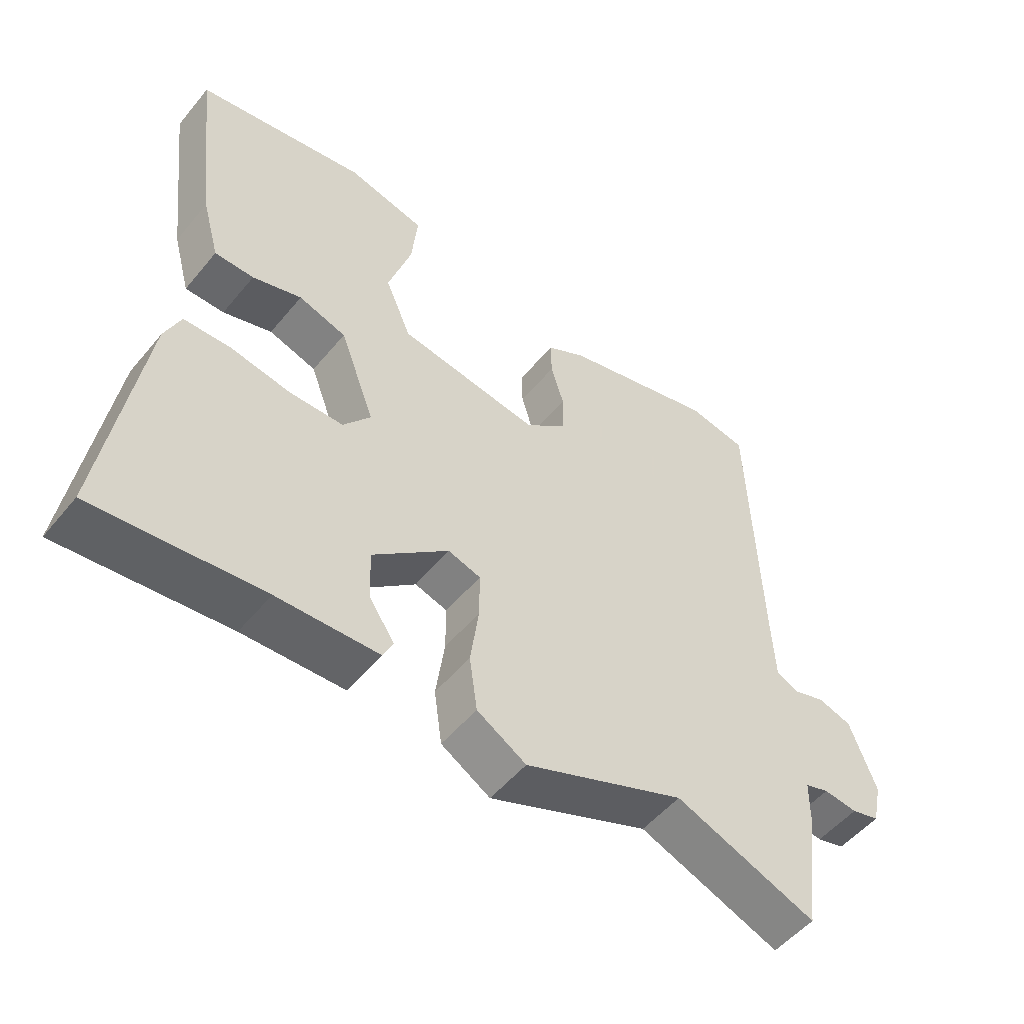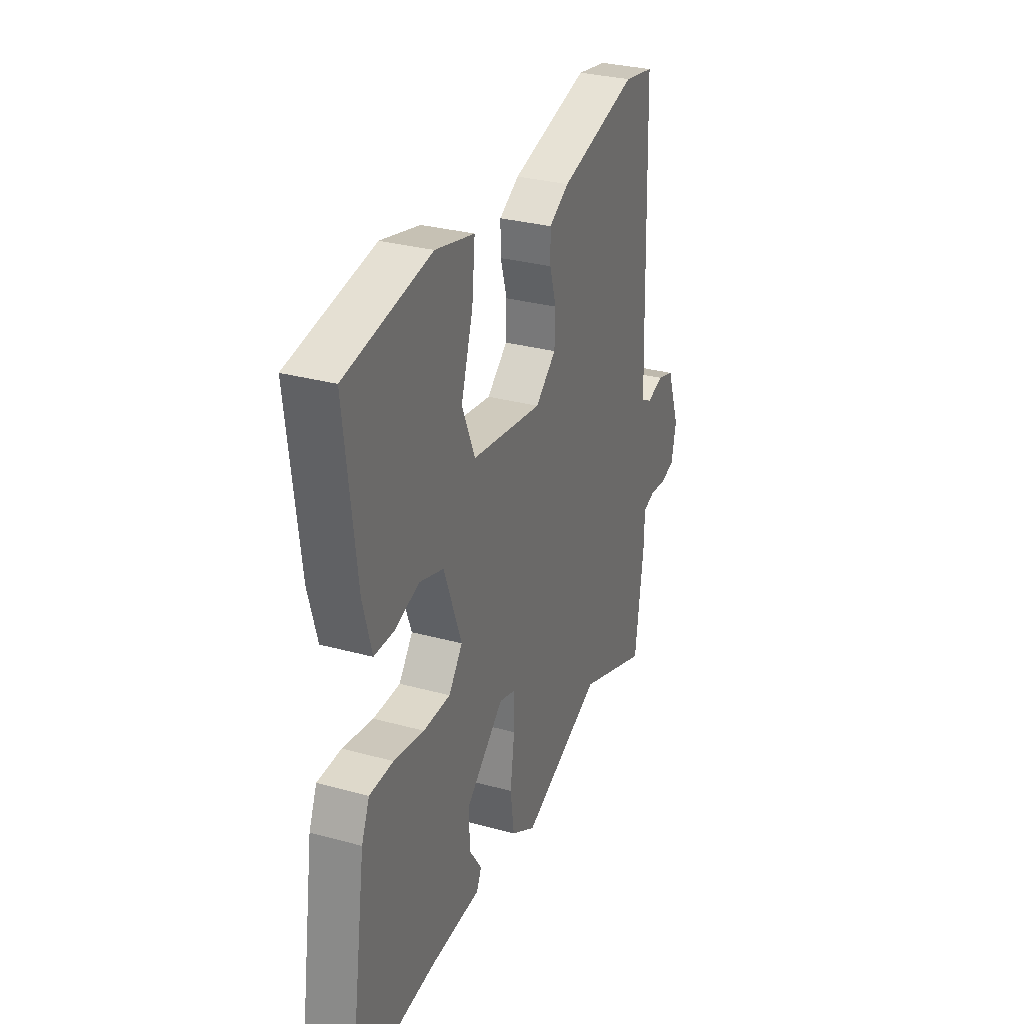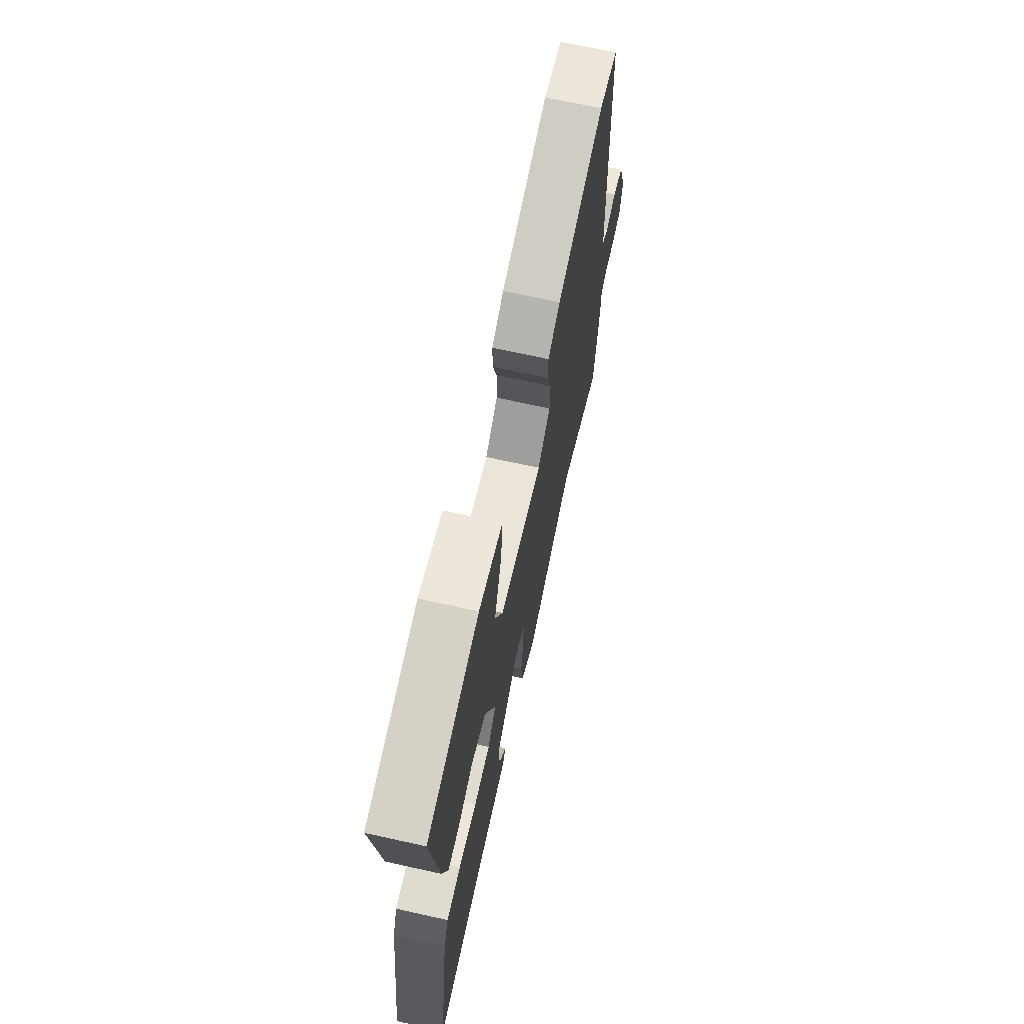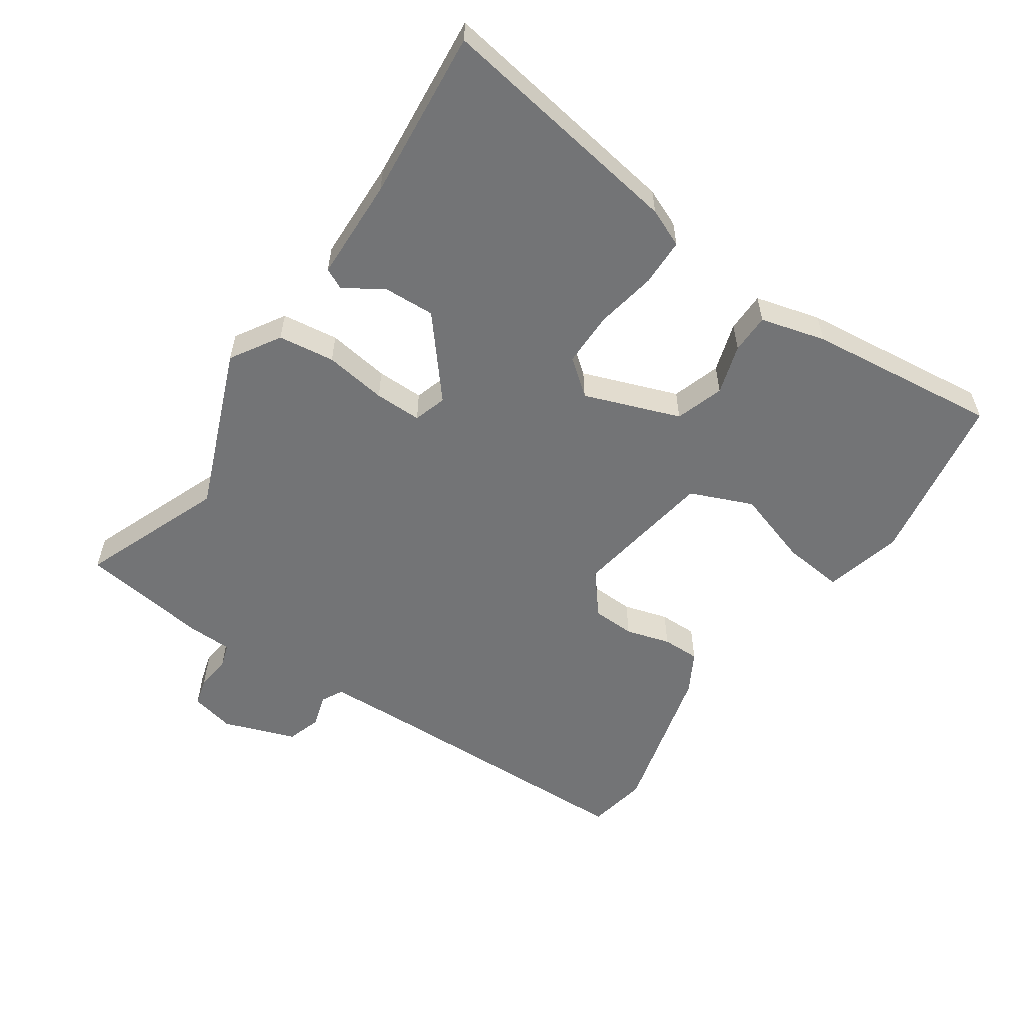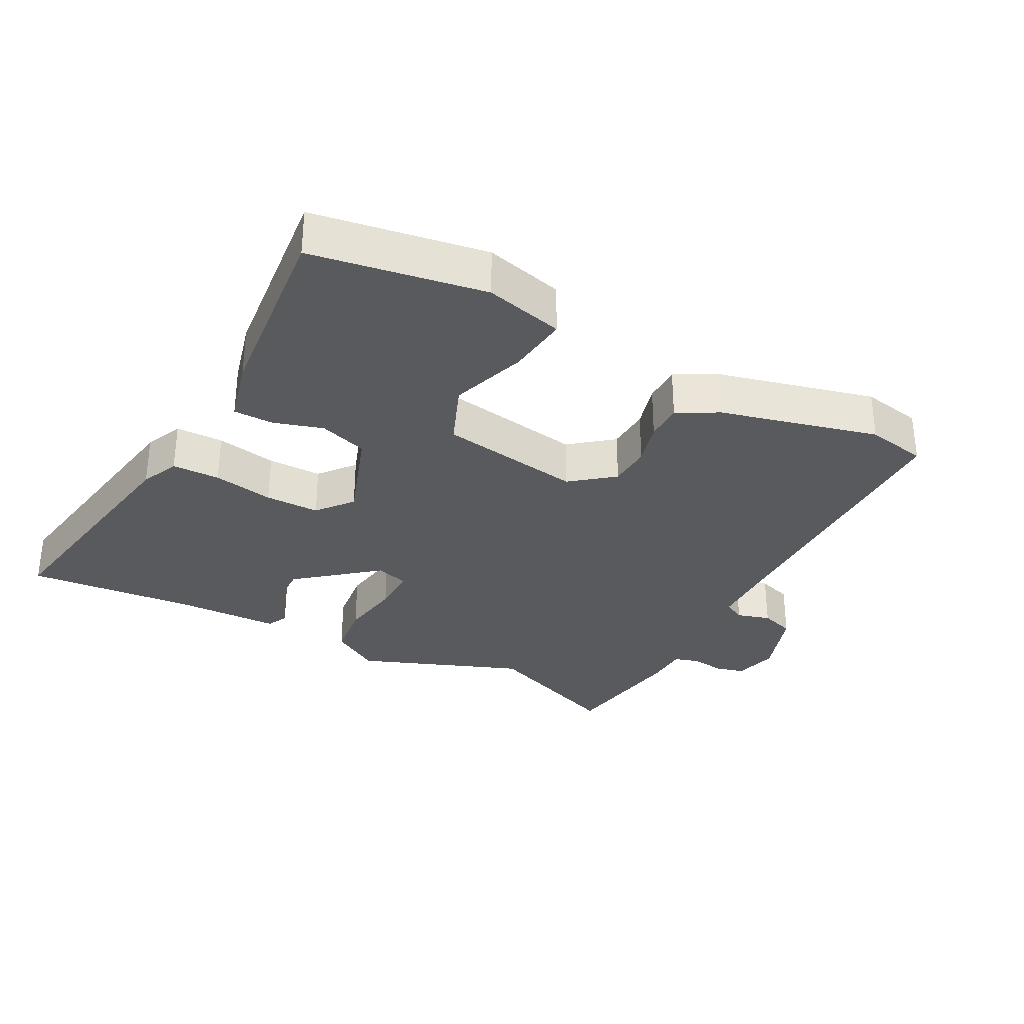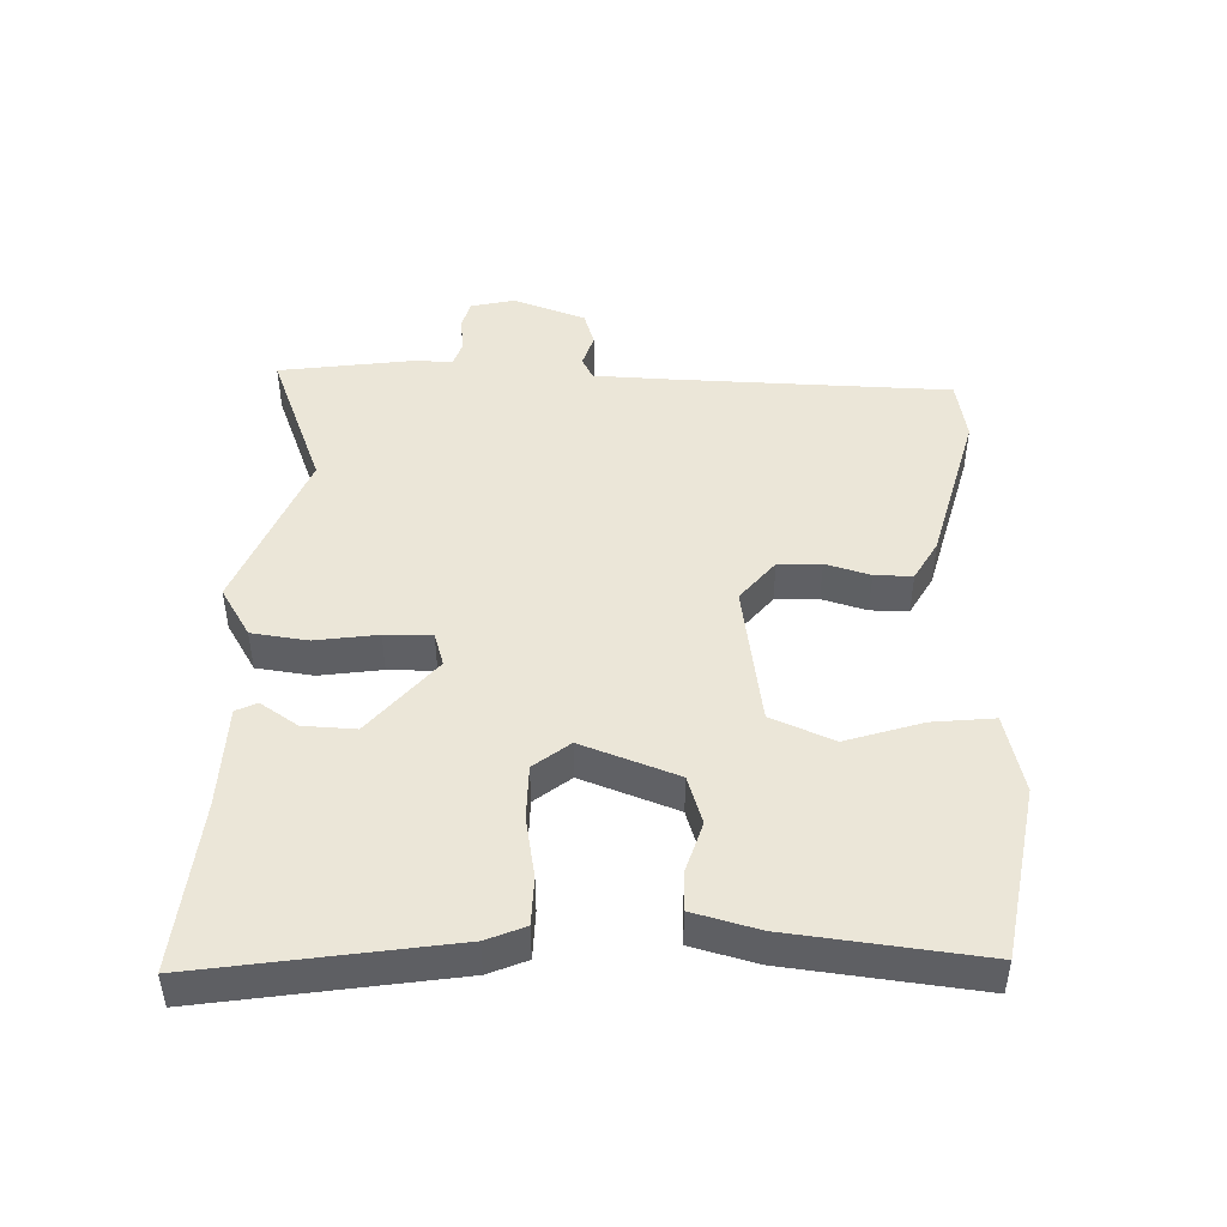
<metadata>
{"format":"obj","ext":"obj","renderer":"f3d","projection":"perspective","resolution":1024,"background":"white","views":[{"elev":-52.5,"azim":-38.4,"up":"+Z"},{"elev":30.4,"azim":-68.3,"up":"+Z"},{"elev":68.6,"azim":-77.5,"up":"+Z"},{"elev":-56.1,"azim":-124.8,"up":"+Y"},{"elev":-31.7,"azim":-29.0,"up":"+Y"},{"elev":46.4,"azim":-88.6,"up":"+Y"}]}
</metadata>
<code>
v 0.523 0.07 -0.509
v 0.306 0.07 -0.426
v 0.06 0.07 -0.526
v -0.015 0.07 -0.481
v -0.027 0.07 -0.396
v -0.014 0.07 -0.302
v -0.014 0.07 -0.231
v -0.064 0.07 -0.216
v -0.181 0.07 -0.315
v -0.177 0.07 -0.394
v -0.139 0.07 -0.45
v -0.154 0.07 -0.482
v -0.309 0.07 -0.488
v -0.565 0.07 -0.514
v -0.509 0.07 -0.138
v -0.485 0.07 -0.08
v -0.413 0.07 -0.078
v -0.321 0.07 -0.094
v -0.239 0.07 -0.093
v -0.197 0.07 -0.039
v -0.251 0.07 0.105
v -0.324 0.07 0.128
v -0.399 0.07 0.104
v -0.459 0.07 0.104
v -0.486 0.07 0.202
v -0.521 0.07 0.491
v -0.261 0.07 0.538
v -0.142 0.07 0.51
v -0.151 0.07 0.417
v -0.187 0.07 0.302
v -0.147 0.07 0.208
v 0.069 0.07 0.176
v 0.132 0.07 0.228
v 0.134 0.07 0.293
v 0.114 0.07 0.36
v 0.113 0.07 0.417
v 0.174 0.07 0.452
v 0.411 0.07 0.516
v 0.503 0.07 0.5
v 0.517 0.07 0.076
v 0.522 0.07 -0.036
v 0.555 0.07 -0.053
v 0.605 0.07 -0.037
v 0.657 0.07 -0.053
v 0.697 0.07 -0.162
v 0.682 0.07 -0.229
v 0.639 0.07 -0.241
v 0.587 0.07 -0.235
v 0.55 0.07 -0.247
v 0.549 0.07 -0.314
v 0.523 0 -0.509
v 0.306 0 -0.426
v 0.06 0 -0.526
v -0.015 0 -0.481
v -0.027 0 -0.396
v -0.014 0 -0.302
v -0.014 0 -0.231
v -0.064 0 -0.216
v -0.181 0 -0.315
v -0.177 0 -0.394
v -0.139 0 -0.45
v -0.154 0 -0.482
v -0.309 0 -0.488
v -0.565 0 -0.514
v -0.509 0 -0.138
v -0.485 0 -0.08
v -0.413 0 -0.078
v -0.321 0 -0.094
v -0.239 0 -0.093
v -0.197 0 -0.039
v -0.251 0 0.105
v -0.324 0 0.128
v -0.399 0 0.104
v -0.459 0 0.104
v -0.486 0 0.202
v -0.521 0 0.491
v -0.261 0 0.538
v -0.142 0 0.51
v -0.151 0 0.417
v -0.187 0 0.302
v -0.147 0 0.208
v 0.069 0 0.176
v 0.132 0 0.228
v 0.134 0 0.293
v 0.114 0 0.36
v 0.113 0 0.417
v 0.174 0 0.452
v 0.411 0 0.516
v 0.503 0 0.5
v 0.517 0 0.076
v 0.522 0 -0.036
v 0.555 0 -0.053
v 0.605 0 -0.037
v 0.657 0 -0.053
v 0.697 0 -0.162
v 0.682 0 -0.229
v 0.639 0 -0.241
v 0.587 0 -0.235
v 0.55 0 -0.247
v 0.549 0 -0.314
f 49 50 1 2
f 46 47 48
f 45 46 48
f 44 45 48
f 43 44 48
f 42 43 48
f 41 42 48 49
f 38 39 40
f 37 38 40
f 36 37 40
f 35 36 40
f 34 35 40
f 33 34 40 41
f 4 5 6
f 3 4 6
f 2 3 6
f 49 2 6
f 41 49 6
f 33 41 6
f 32 33 6
f 28 29 30
f 27 28 30
f 26 27 30
f 25 26 30
f 24 25 30
f 23 24 30
f 22 23 30
f 21 22 30 31
f 20 21 31 32
f 16 17 18
f 15 16 18
f 14 15 18
f 13 14 18
f 13 18 19
f 10 11 12 13
f 13 19 20
f 10 13 20
f 9 10 20
f 32 6 7
f 32 7 8
f 8 9 20 32
f 52 51 100 99
f 98 97 96
f 98 96 95
f 98 95 94
f 98 94 93
f 98 93 92
f 99 98 92 91
f 90 89 88
f 90 88 87
f 90 87 86
f 90 86 85
f 90 85 84
f 91 90 84 83
f 56 55 54
f 56 54 53
f 56 53 52
f 56 52 99
f 56 99 91
f 56 91 83
f 56 83 82
f 80 79 78
f 80 78 77
f 80 77 76
f 80 76 75
f 80 75 74
f 80 74 73
f 80 73 72
f 81 80 72 71
f 82 81 71 70
f 68 67 66
f 68 66 65
f 68 65 64
f 68 64 63
f 69 68 63
f 63 62 61 60
f 70 69 63
f 70 63 60
f 70 60 59
f 57 56 82
f 58 57 82
f 82 70 59 58
f 1 51 52 2
f 2 52 53 3
f 3 53 54 4
f 4 54 55 5
f 5 55 56 6
f 6 56 57 7
f 7 57 58 8
f 8 58 59 9
f 9 59 60 10
f 10 60 61 11
f 11 61 62 12
f 12 62 63 13
f 13 63 64 14
f 14 64 65 15
f 15 65 66 16
f 16 66 67 17
f 17 67 68 18
f 18 68 69 19
f 19 69 70 20
f 20 70 71 21
f 21 71 72 22
f 22 72 73 23
f 23 73 74 24
f 24 74 75 25
f 25 75 76 26
f 26 76 77 27
f 27 77 78 28
f 28 78 79 29
f 29 79 80 30
f 30 80 81 31
f 31 81 82 32
f 32 82 83 33
f 33 83 84 34
f 34 84 85 35
f 35 85 86 36
f 36 86 87 37
f 37 87 88 38
f 38 88 89 39
f 39 89 90 40
f 40 90 91 41
f 41 91 92 42
f 42 92 93 43
f 43 93 94 44
f 44 94 95 45
f 45 95 96 46
f 46 96 97 47
f 47 97 98 48
f 48 98 99 49
f 49 99 100 50
f 50 100 51 1

</code>
